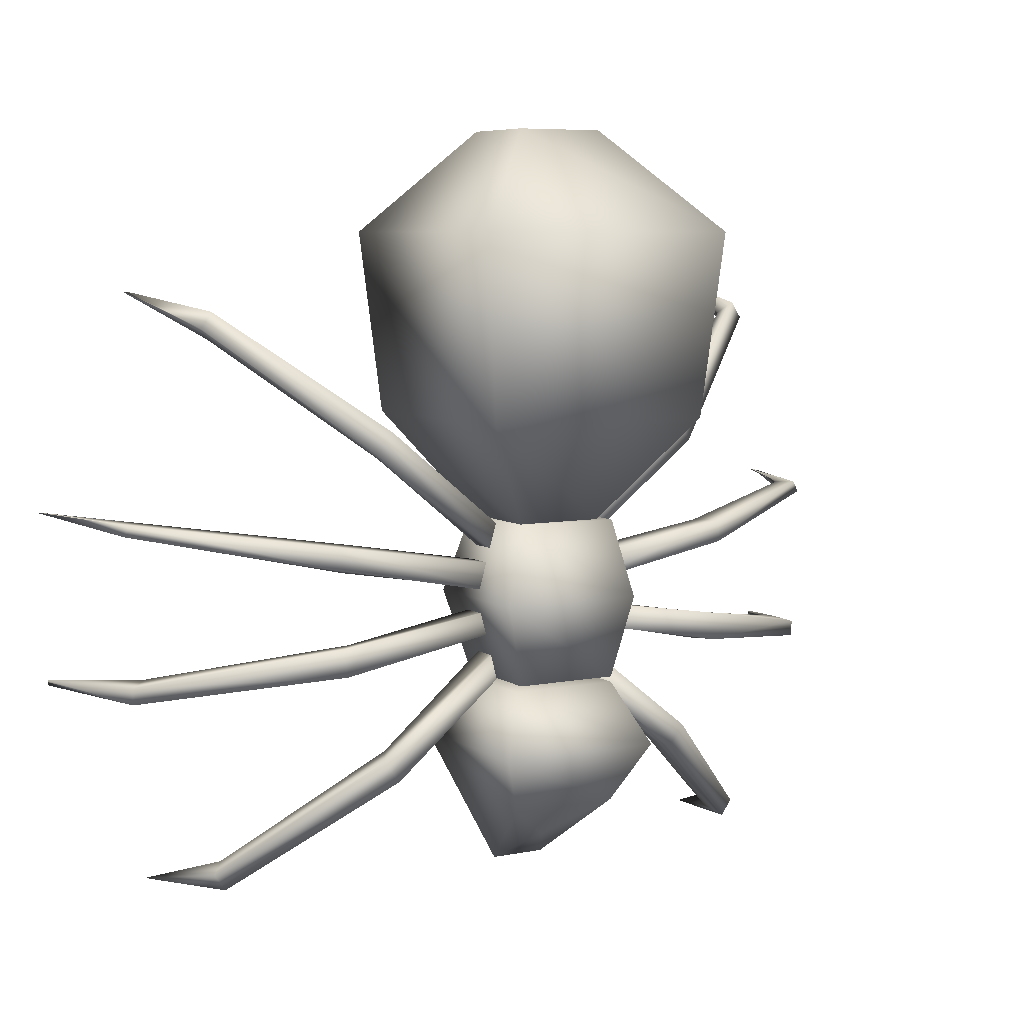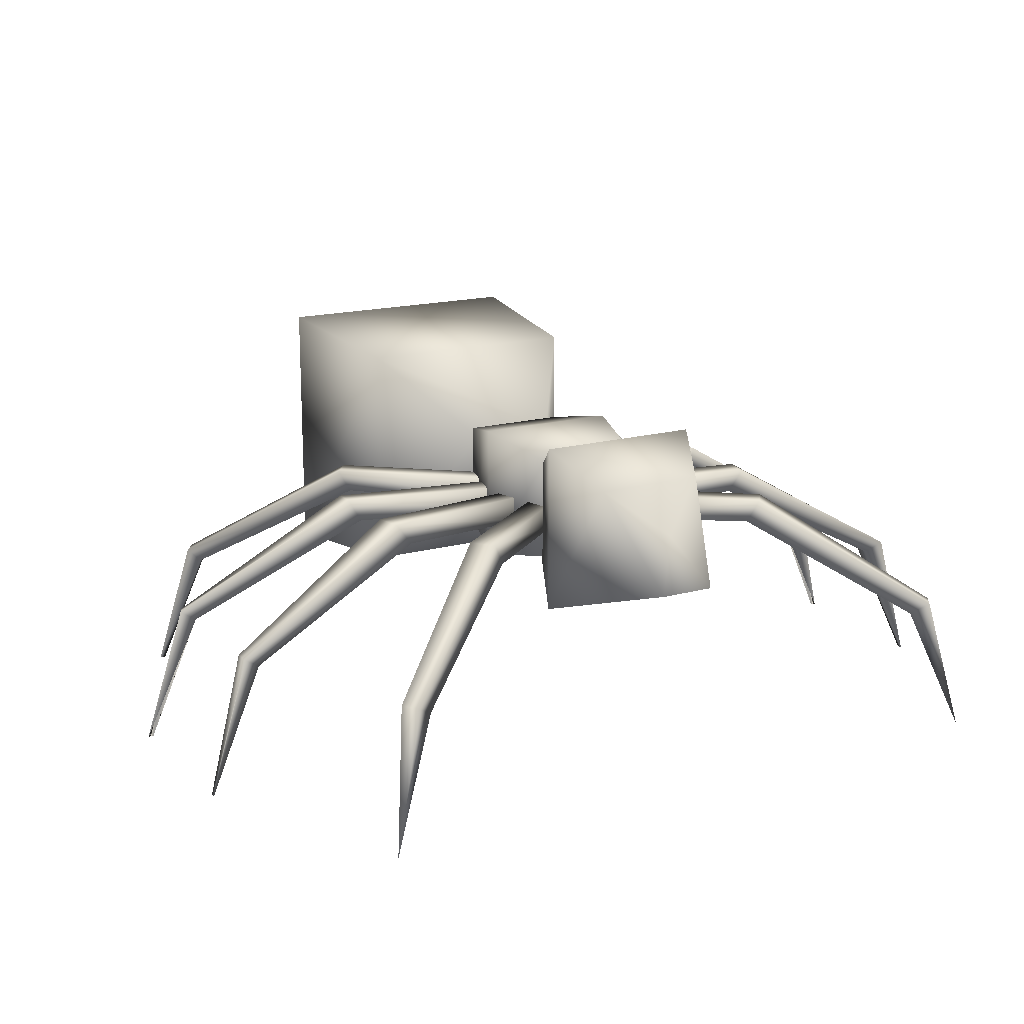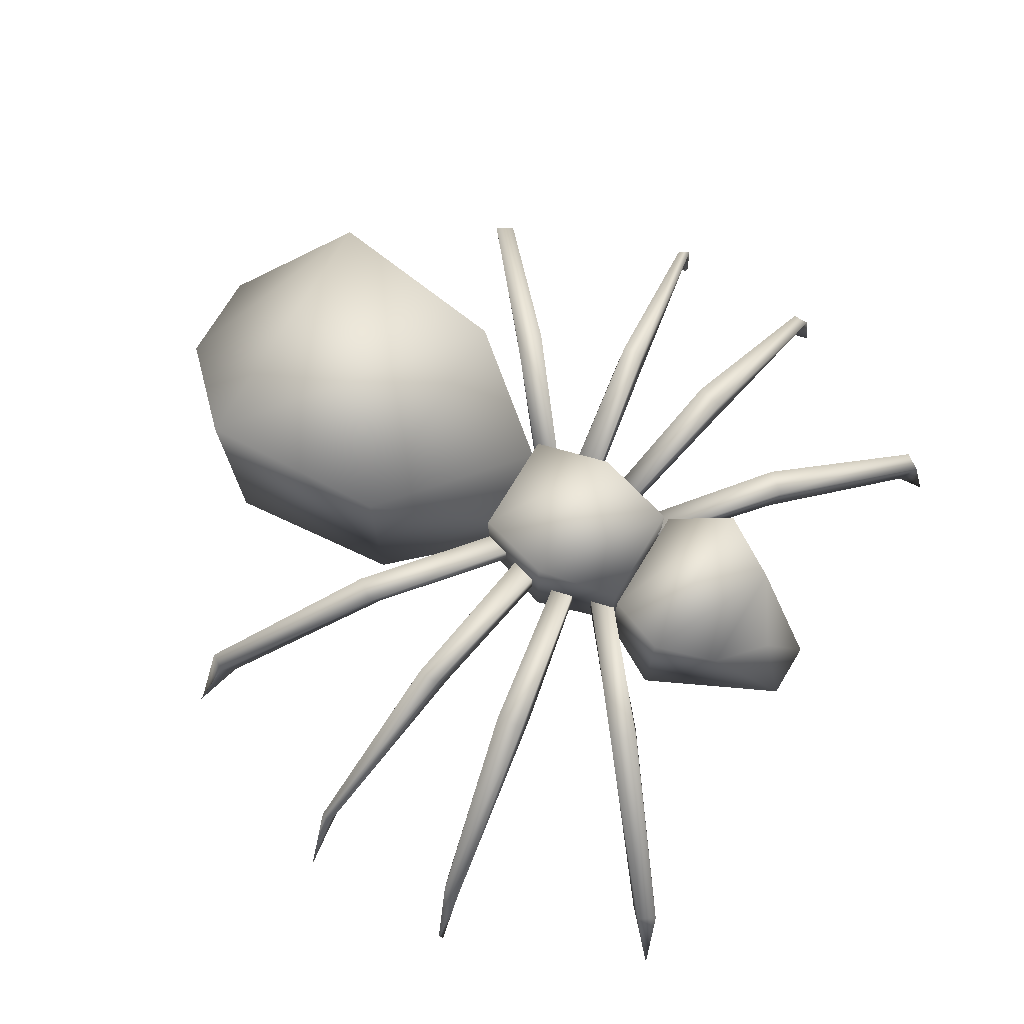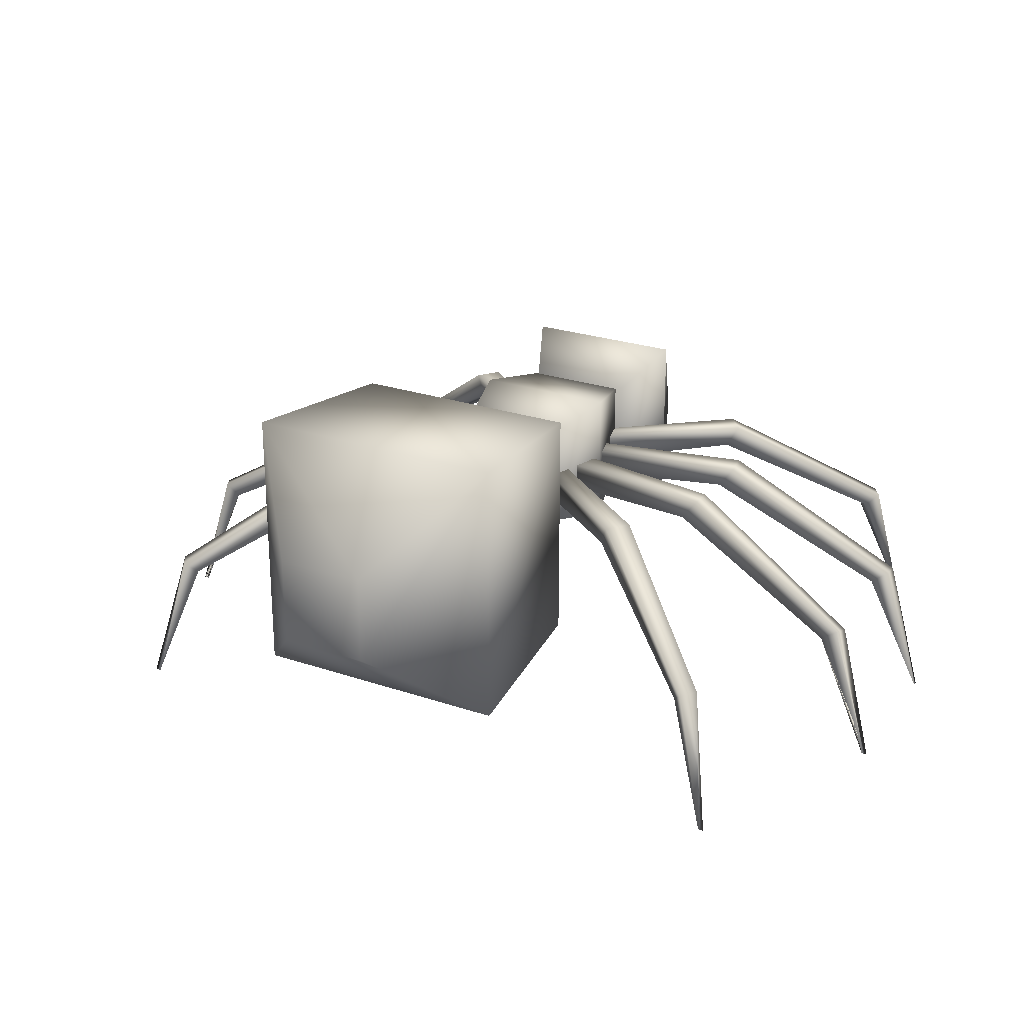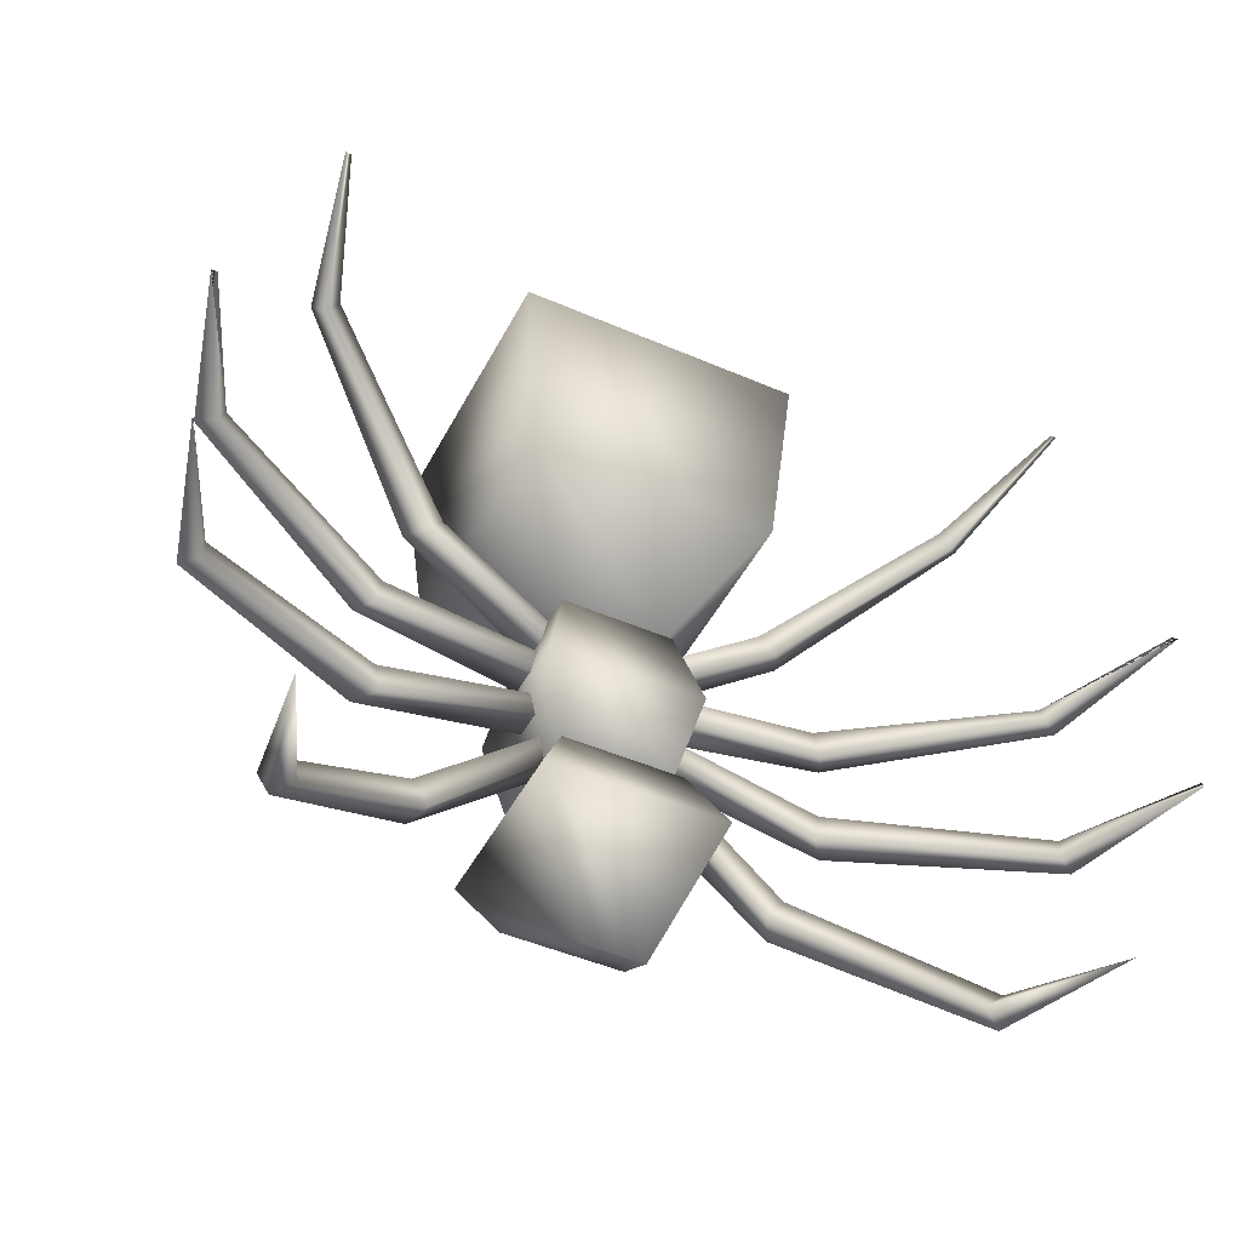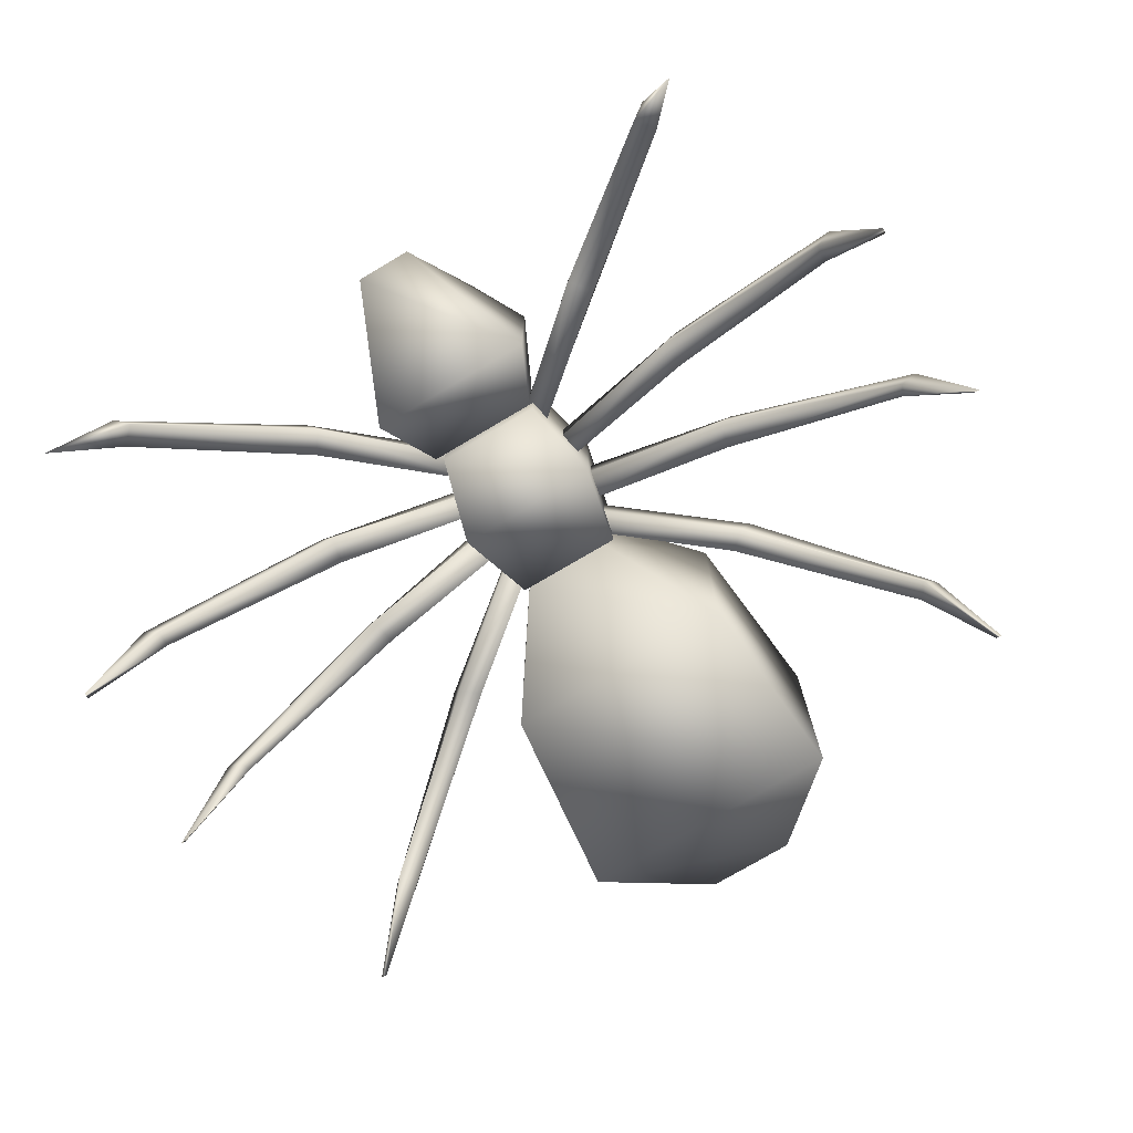
<metadata>
{"format":"obj","ext":"obj","renderer":"f3d","projection":"perspective","resolution":1024,"background":"white","views":[{"elev":6.9,"azim":150.1,"up":"+Z"},{"elev":16.8,"azim":150.9,"up":"+Y"},{"elev":73.6,"azim":121.3,"up":"+Y"},{"elev":24.9,"azim":29.0,"up":"+Y"},{"elev":-46.6,"azim":-26.3,"up":"+Z"},{"elev":-74.8,"azim":-149.3,"up":"+Y"}]}
</metadata>
<code>
v 0.4525 0.3278 0.8562
v 0.4525 0.2328 0.8562
v 0.3575 0.1378 0.7494
v 0.3575 0.4288 0.7494
v 0.5475 0.2328 0.8562
v 0.6425 0.1378 0.7494
v 0.5475 0.3278 0.8562
v 0.6425 0.4288 0.7494
v 0.3753 0.1556 0.5534
v 0.3753 0.4109 0.5534
v 0.6247 0.1556 0.5534
v 0.6247 0.4109 0.5534
v 0.4525 0.2328 0.4406
v 0.4525 0.3278 0.4406
v 0.5475 0.2328 0.4406
v 0.5475 0.3278 0.4406
v 0.5 0.2803 0.8562
v 0.5 0.2803 0.4406
v 0.4406 0.2269 0.2684
v 0.4406 0.3397 0.2684
v 0.4228 0.3575 0.3575
v 0.4228 0.2091 0.3575
v 0.5534 0.3397 0.2684
v 0.5772 0.3575 0.3575
v 0.5534 0.2269 0.2684
v 0.5772 0.2091 0.3575
v 0.4406 0.3397 0.4406
v 0.4406 0.2269 0.4406
v 0.5534 0.3397 0.4406
v 0.5534 0.2269 0.4406
v 0.5 0.2803 0.2684
v 0.4406 0.3397 0.2625
v 0.4109 0.3753 0.1972
v 0.5594 0.3397 0.2625
v 0.5891 0.3753 0.1972
v 0.4406 0.2209 0.2625
v 0.4109 0.1913 0.1972
v 0.5594 0.2209 0.2625
v 0.5891 0.1913 0.1972
v 0.4406 0.3397 0.1319
v 0.5594 0.3397 0.1319
v 0.4703 0.2387 0.05469
v 0.5297 0.2387 0.05469
v 0.5 0.2803 0.2625
v 0.5 0.2922 0.09031
v 0.1378 0.025 0.025
v 0.1734 0.1734 0.04281
v 0.1616 0.1734 0.06062
v 0.1913 0.1616 0.05469
v 0.1734 0.1616 0.0725
v 0.3278 0.2863 0.1675
v 0.31 0.2863 0.1913
v 0.3397 0.2625 0.1734
v 0.3219 0.2625 0.1972
v 0.4763 0.2863 0.2922
v 0.4584 0.2863 0.31
v 0.4763 0.2566 0.2922
v 0.4584 0.2566 0.31
v 0.4644 0.2744 0.2981
v 0.03094 0.025 0.2625
v 0.03094 0.025 0.2566
v 0.0725 0.1734 0.2566
v 0.0725 0.1734 0.2744
v 0.09031 0.1616 0.2625
v 0.09031 0.1616 0.2803
v 0.2684 0.2863 0.2863
v 0.2625 0.2863 0.3159
v 0.2863 0.2625 0.2863
v 0.2803 0.2625 0.3159
v 0.4584 0.2863 0.3219
v 0.4525 0.2863 0.3456
v 0.4584 0.2566 0.3219
v 0.4525 0.2566 0.3456
v 0.4525 0.2744 0.3337
v 0.025 0.025 0.4466
v 0.06656 0.1734 0.4347
v 0.0725 0.1734 0.4466
v 0.08438 0.1616 0.4347
v 0.03094 0.025 0.4466
v 0.09031 0.1616 0.4466
v 0.2625 0.2863 0.3991
v 0.2625 0.2863 0.4228
v 0.2744 0.2625 0.3931
v 0.2803 0.2625 0.4228
v 0.4466 0.2863 0.3634
v 0.4525 0.2863 0.3931
v 0.4466 0.2566 0.3634
v 0.4525 0.2566 0.3931
v 0.4525 0.2744 0.3753
v 0.1319 0.025 0.6841
v 0.1259 0.025 0.6841
v 0.1556 0.1734 0.6484
v 0.1675 0.1734 0.6663
v 0.1675 0.1616 0.6366
v 0.1794 0.1616 0.6544
v 0.3041 0.2863 0.5178
v 0.3219 0.2863 0.5416
v 0.3159 0.2625 0.5119
v 0.3337 0.2625 0.5297
v 0.4466 0.2863 0.405
v 0.4644 0.2863 0.4228
v 0.4466 0.2566 0.405
v 0.4644 0.2566 0.4228
v 0.4584 0.2744 0.4109
v 0.8266 0.1734 0.04281
v 0.8622 0.025 0.025
v 0.8384 0.1734 0.06062
v 0.8087 0.1616 0.05469
v 0.8266 0.1616 0.0725
v 0.6722 0.2863 0.1675
v 0.69 0.2863 0.1913
v 0.6603 0.2625 0.1734
v 0.6781 0.2625 0.1972
v 0.5238 0.2863 0.2922
v 0.5416 0.2863 0.31
v 0.5238 0.2566 0.2922
v 0.5416 0.2566 0.31
v 0.5356 0.2744 0.2981
v 0.9275 0.1734 0.2566
v 0.9691 0.025 0.2566
v 0.9691 0.025 0.2625
v 0.9275 0.1734 0.2744
v 0.9097 0.1616 0.2625
v 0.9097 0.1616 0.2803
v 0.7316 0.2863 0.2863
v 0.7375 0.2863 0.3159
v 0.7137 0.2625 0.2863
v 0.7197 0.2625 0.3159
v 0.5416 0.2863 0.3219
v 0.5475 0.2863 0.3456
v 0.5416 0.2566 0.3219
v 0.5475 0.2566 0.3456
v 0.5475 0.2744 0.3337
v 0.9334 0.1734 0.4347
v 0.975 0.025 0.4466
v 0.9275 0.1734 0.4466
v 0.9156 0.1616 0.4347
v 0.9097 0.1616 0.4466
v 0.9691 0.025 0.4466
v 0.7375 0.2863 0.3991
v 0.7375 0.2863 0.4228
v 0.7256 0.2625 0.3931
v 0.7197 0.2625 0.4228
v 0.5534 0.2863 0.3634
v 0.5475 0.2863 0.3931
v 0.5534 0.2566 0.3634
v 0.5475 0.2566 0.3931
v 0.5475 0.2744 0.3753
v 0.8444 0.1734 0.6484
v 0.8741 0.025 0.6841
v 0.8681 0.025 0.6841
v 0.8325 0.1734 0.6663
v 0.8325 0.1616 0.6366
v 0.8206 0.1616 0.6544
v 0.6959 0.2863 0.5178
v 0.6781 0.2863 0.5416
v 0.6841 0.2625 0.5119
v 0.6663 0.2625 0.5297
v 0.5534 0.2863 0.405
v 0.5356 0.2863 0.4228
v 0.5534 0.2566 0.405
v 0.5356 0.2566 0.4228
v 0.5416 0.2744 0.4109
v 0.5 0.2803 0.4406
f 3 2 1
f 4 3 1
f 6 5 2
f 3 6 2
f 8 7 5
f 6 8 5
f 4 1 7
f 8 4 7
f 9 3 4
f 10 9 4
f 11 6 3
f 9 11 3
f 12 8 6
f 11 12 6
f 10 4 8
f 12 10 8
f 13 9 10
f 14 13 10
f 15 11 9
f 13 15 9
f 16 12 11
f 15 16 11
f 14 10 12
f 16 14 12
f 17 1 2
f 17 2 5
f 17 5 7
f 17 7 1
f 164 13 14
f 164 15 13
f 164 16 15
f 164 14 16
f 21 20 19
f 22 21 19
f 24 23 20
f 21 24 20
f 26 25 23
f 24 26 23
f 22 19 25
f 26 22 25
f 27 21 22
f 28 27 22
f 29 24 21
f 27 29 21
f 30 26 24
f 29 30 24
f 28 22 26
f 30 28 26
f 31 19 20
f 31 20 23
f 31 23 25
f 31 25 19
f 18 27 28
f 18 29 27
f 18 30 29
f 18 28 30
f 34 33 32
f 34 35 33
f 32 37 36
f 32 33 37
f 36 39 38
f 36 37 39
f 38 35 34
f 38 39 35
f 35 40 33
f 35 41 40
f 33 42 37
f 33 40 42
f 37 43 39
f 37 42 43
f 39 41 35
f 39 43 41
f 32 44 34
f 36 44 32
f 38 44 36
f 34 44 38
f 41 45 40
f 40 45 42
f 42 45 43
f 43 45 41
f 48 47 46
f 47 49 46
f 49 50 46
f 50 48 46
f 51 47 48
f 52 51 48
f 53 49 47
f 51 53 47
f 54 50 49
f 53 54 49
f 52 48 50
f 54 52 50
f 55 51 52
f 56 55 52
f 57 53 51
f 55 57 51
f 58 54 53
f 57 58 53
f 56 52 54
f 58 56 54
f 59 55 56
f 59 57 55
f 59 58 57
f 59 56 58
f 62 61 60
f 63 62 60
f 62 64 61
f 65 60 61
f 64 65 61
f 65 63 60
f 66 62 63
f 67 66 63
f 68 64 62
f 66 68 62
f 69 65 64
f 68 69 64
f 67 63 65
f 69 67 65
f 70 66 67
f 71 70 67
f 72 68 66
f 70 72 66
f 73 69 68
f 72 73 68
f 71 67 69
f 73 71 69
f 74 70 71
f 74 72 70
f 74 73 72
f 74 71 73
f 77 76 75
f 76 78 75
f 80 79 75
f 78 80 75
f 77 75 79
f 80 77 79
f 81 76 77
f 82 81 77
f 83 78 76
f 81 83 76
f 84 80 78
f 83 84 78
f 82 77 80
f 84 82 80
f 85 81 82
f 86 85 82
f 87 83 81
f 85 87 81
f 88 84 83
f 87 88 83
f 86 82 84
f 88 86 84
f 89 85 86
f 89 87 85
f 89 88 87
f 89 86 88
f 92 91 90
f 93 92 90
f 94 90 91
f 92 94 91
f 94 95 90
f 95 93 90
f 96 92 93
f 97 96 93
f 98 94 92
f 96 98 92
f 99 95 94
f 98 99 94
f 97 93 95
f 99 97 95
f 100 96 97
f 101 100 97
f 102 98 96
f 100 102 96
f 103 99 98
f 102 103 98
f 101 97 99
f 103 101 99
f 104 100 101
f 104 102 100
f 104 103 102
f 104 101 103
f 106 105 107
f 106 108 105
f 106 109 108
f 106 107 109
f 107 105 110
f 107 110 111
f 105 108 112
f 105 112 110
f 108 109 113
f 108 113 112
f 109 107 111
f 109 111 113
f 111 110 114
f 111 114 115
f 110 112 116
f 110 116 114
f 112 113 117
f 112 117 116
f 113 111 115
f 113 115 117
f 115 114 118
f 114 116 118
f 116 117 118
f 117 115 118
f 121 120 119
f 121 119 122
f 120 123 119
f 120 121 124
f 120 124 123
f 121 122 124
f 122 119 125
f 122 125 126
f 119 123 127
f 119 127 125
f 123 124 128
f 123 128 127
f 124 122 126
f 124 126 128
f 126 125 129
f 126 129 130
f 125 127 131
f 125 131 129
f 127 128 132
f 127 132 131
f 128 126 130
f 128 130 132
f 130 129 133
f 129 131 133
f 131 132 133
f 132 130 133
f 135 134 136
f 135 137 134
f 135 139 138
f 135 138 137
f 139 135 136
f 139 136 138
f 136 134 140
f 136 140 141
f 134 137 142
f 134 142 140
f 137 138 143
f 137 143 142
f 138 136 141
f 138 141 143
f 141 140 144
f 141 144 145
f 140 142 146
f 140 146 144
f 142 143 147
f 142 147 146
f 143 141 145
f 143 145 147
f 145 144 148
f 144 146 148
f 146 147 148
f 147 145 148
f 151 150 149
f 151 149 152
f 150 151 153
f 150 153 149
f 151 154 153
f 151 152 154
f 152 149 155
f 152 155 156
f 149 153 157
f 149 157 155
f 153 154 158
f 153 158 157
f 154 152 156
f 154 156 158
f 156 155 159
f 156 159 160
f 155 157 161
f 155 161 159
f 157 158 162
f 157 162 161
f 158 156 160
f 158 160 162
f 160 159 163
f 159 161 163
f 161 162 163
f 162 160 163

</code>
